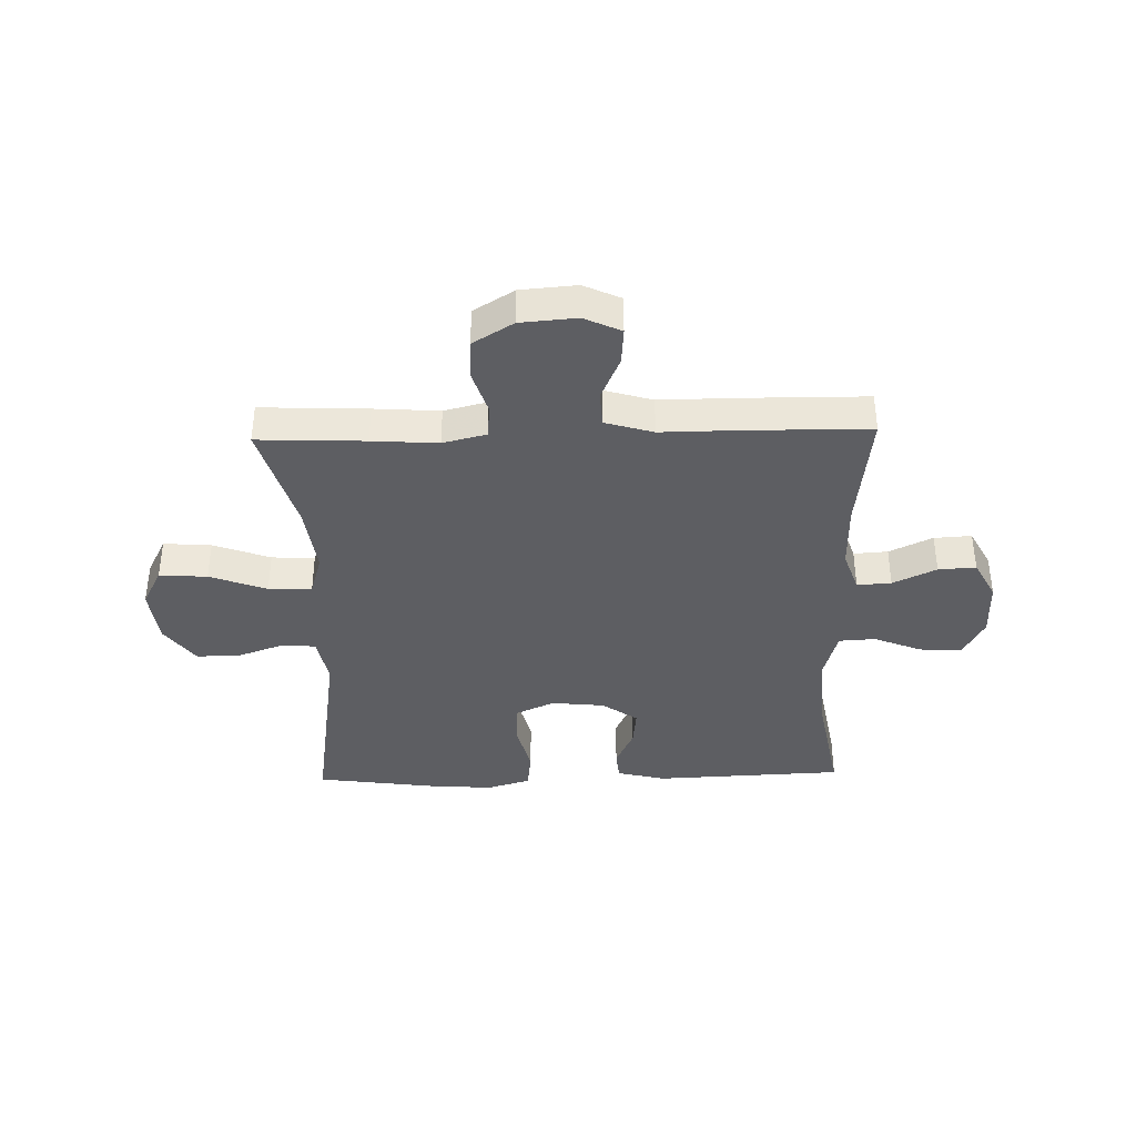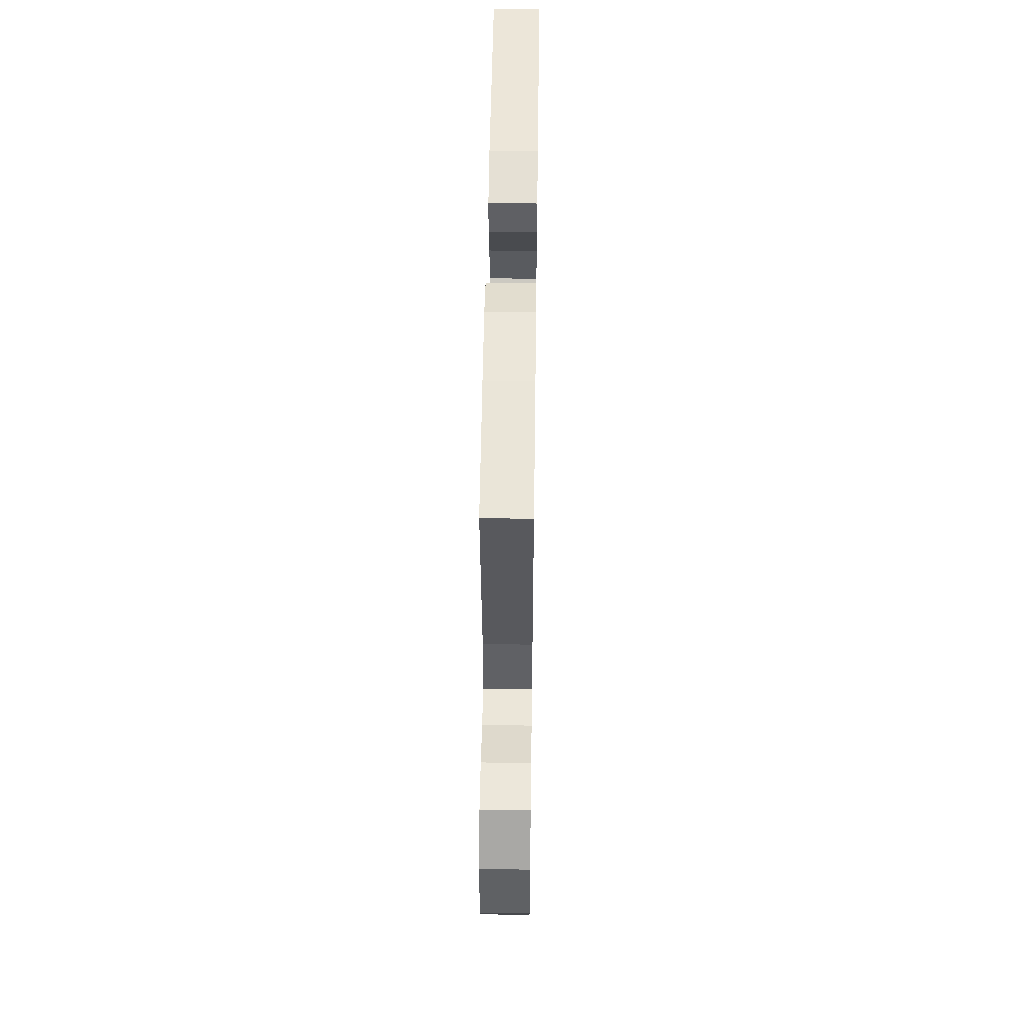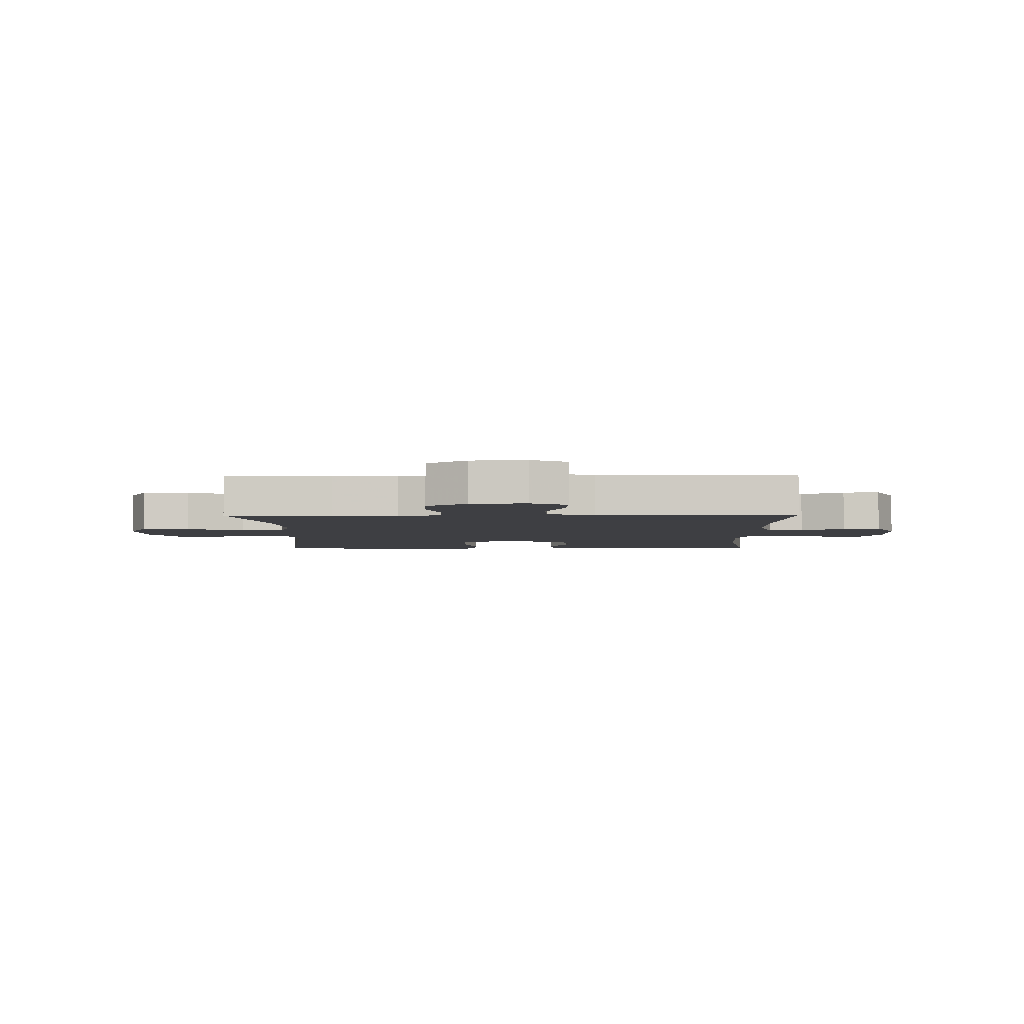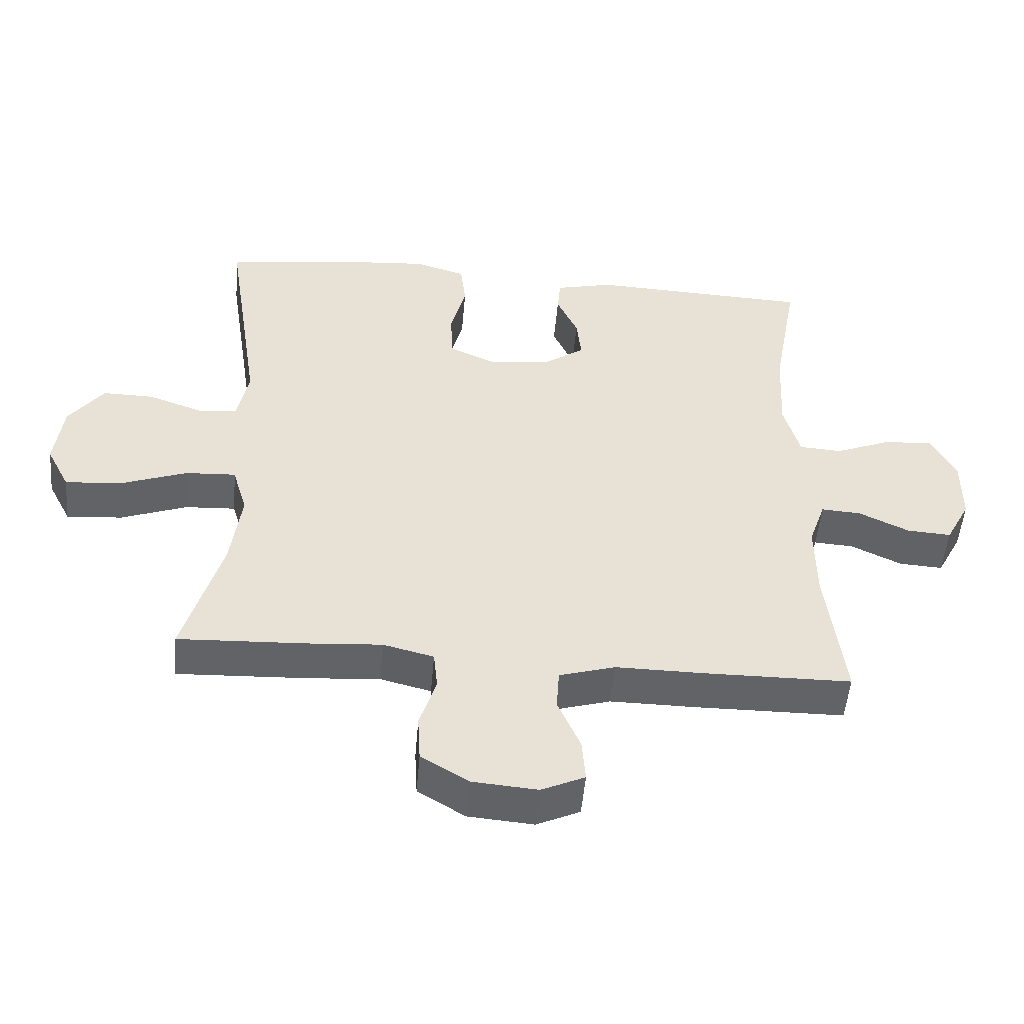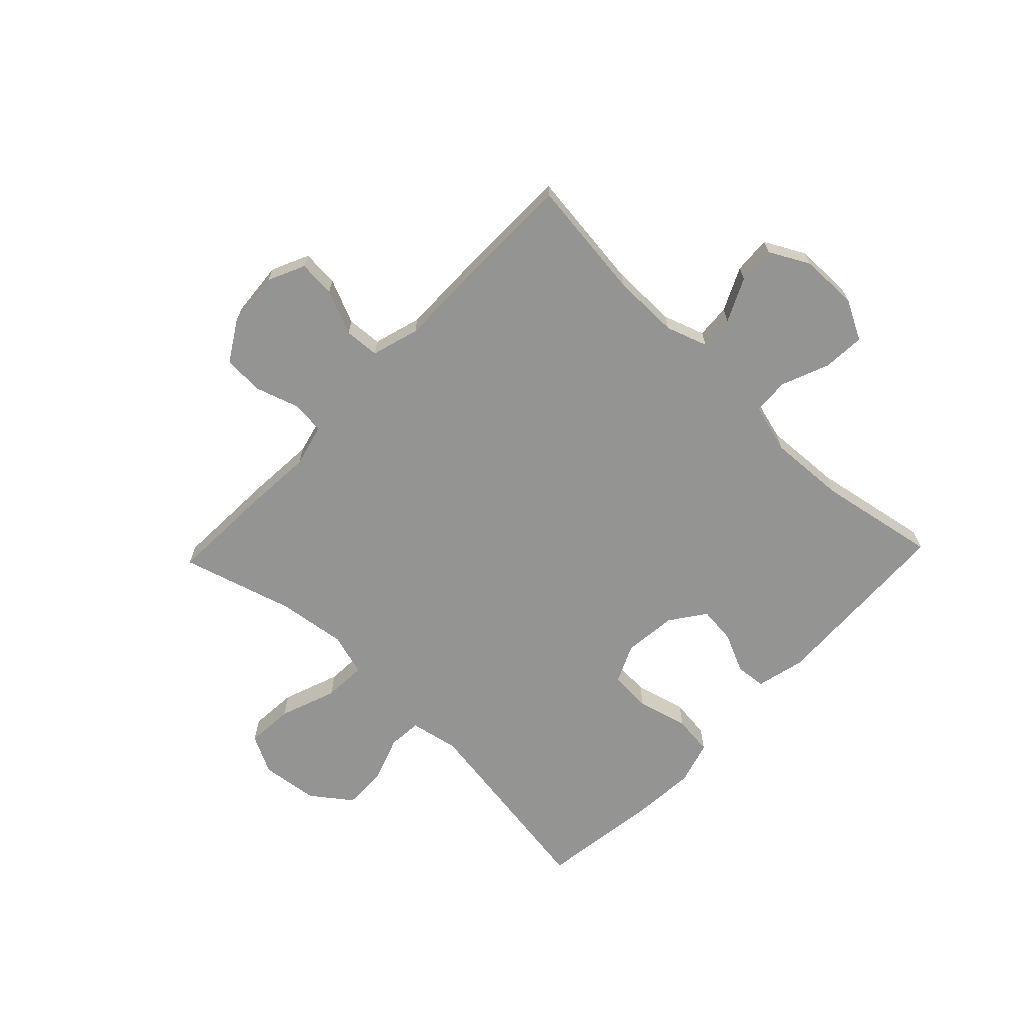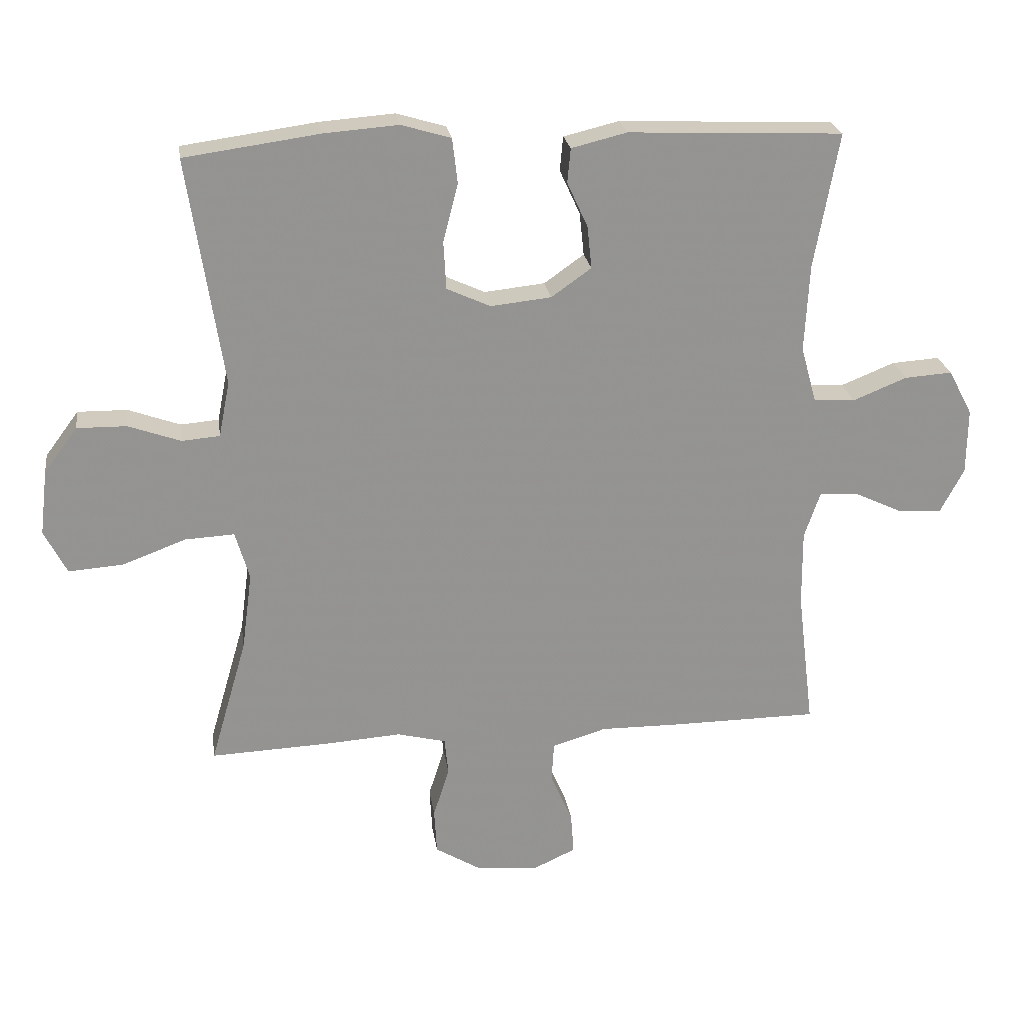
<metadata>
{"format":"obj","ext":"obj","renderer":"f3d","projection":"perspective","resolution":1024,"background":"white","views":[{"elev":-38.3,"azim":-178.5,"up":"+Y"},{"elev":51.5,"azim":90.8,"up":"+Z"},{"elev":-4.3,"azim":-179.2,"up":"+Y"},{"elev":-50.8,"azim":175.1,"up":"+Z"},{"elev":-67.0,"azim":-133.7,"up":"+Y"},{"elev":23.5,"azim":171.8,"up":"+Z"}]}
</metadata>
<code>
v 0.5 0.07 -0.5
v 0.312 0.07 -0.492
v 0.197 0.07 -0.484
v 0.121 0.07 -0.503
v 0.115 0.07 -0.561
v 0.14 0.07 -0.639
v 0.136 0.07 -0.71
v 0.065 0.07 -0.753
v -0.033 0.07 -0.761
v -0.098 0.07 -0.731
v -0.093 0.07 -0.666
v -0.059 0.07 -0.588
v -0.063 0.07 -0.526
v -0.147 0.07 -0.501
v -0.277 0.07 -0.502
v -0.5 0.07 -0.5
v -0.474 0.07 -0.285
v -0.473 0.07 -0.168
v -0.498 0.07 -0.095
v -0.558 0.07 -0.099
v -0.634 0.07 -0.135
v -0.7 0.07 -0.139
v -0.737 0.07 -0.069
v -0.738 0.07 0.033
v -0.701 0.07 0.103
v -0.627 0.07 0.098
v -0.543 0.07 0.064
v -0.479 0.07 0.068
v -0.455 0.07 0.155
v -0.462 0.07 0.29
v -0.5 0.07 0.5
v -0.167 0.07 0.514
v -0.081 0.07 0.493
v -0.076 0.07 0.44
v -0.108 0.07 0.37
v -0.115 0.07 0.304
v -0.053 0.07 0.26
v 0.041 0.07 0.25
v 0.109 0.07 0.281
v 0.113 0.07 0.355
v 0.09 0.07 0.445
v 0.098 0.07 0.515
v 0.175 0.07 0.538
v 0.291 0.07 0.529
v 0.5 0.07 0.5
v 0.446 0.07 0.146
v 0.463 0.07 0.06
v 0.522 0.07 0.055
v 0.603 0.07 0.084
v 0.68 0.07 0.085
v 0.732 0.07 0.015
v 0.744 0.07 -0.086
v 0.709 0.07 -0.154
v 0.625 0.07 -0.148
v 0.525 0.07 -0.111
v 0.449 0.07 -0.107
v 0.427 0.07 -0.182
v 0.443 0.07 -0.303
v 0.5 0 -0.5
v 0.312 0 -0.492
v 0.197 0 -0.484
v 0.121 0 -0.503
v 0.115 0 -0.561
v 0.14 0 -0.639
v 0.136 0 -0.71
v 0.065 0 -0.753
v -0.033 0 -0.761
v -0.098 0 -0.731
v -0.093 0 -0.666
v -0.059 0 -0.588
v -0.063 0 -0.526
v -0.147 0 -0.501
v -0.277 0 -0.502
v -0.5 0 -0.5
v -0.474 0 -0.285
v -0.473 0 -0.168
v -0.498 0 -0.095
v -0.558 0 -0.099
v -0.634 0 -0.135
v -0.7 0 -0.139
v -0.737 0 -0.069
v -0.738 0 0.033
v -0.701 0 0.103
v -0.627 0 0.098
v -0.543 0 0.064
v -0.479 0 0.068
v -0.455 0 0.155
v -0.462 0 0.29
v -0.5 0 0.5
v -0.167 0 0.514
v -0.081 0 0.493
v -0.076 0 0.44
v -0.108 0 0.37
v -0.115 0 0.304
v -0.053 0 0.26
v 0.041 0 0.25
v 0.109 0 0.281
v 0.113 0 0.355
v 0.09 0 0.445
v 0.098 0 0.515
v 0.175 0 0.538
v 0.291 0 0.529
v 0.5 0 0.5
v 0.446 0 0.146
v 0.463 0 0.06
v 0.522 0 0.055
v 0.603 0 0.084
v 0.68 0 0.085
v 0.732 0 0.015
v 0.744 0 -0.086
v 0.709 0 -0.154
v 0.625 0 -0.148
v 0.525 0 -0.111
v 0.449 0 -0.107
v 0.427 0 -0.182
v 0.443 0 -0.303
f 53 54 55
f 52 53 55
f 51 52 55
f 50 51 55
f 49 50 55
f 48 49 55
f 47 48 55 56
f 46 47 56 57
f 44 45 46
f 43 44 46
f 42 43 46
f 41 42 46
f 40 41 46
f 39 40 46 57
f 33 34 35
f 32 33 35
f 31 32 35
f 30 31 35
f 29 30 35 36
f 28 29 36 37
f 25 26 27
f 24 25 27
f 23 24 27
f 22 23 27
f 21 22 27
f 20 21 27
f 19 20 27 28
f 28 37 38
f 19 28 38
f 18 19 38
f 14 15 16 17
f 39 57 58
f 38 39 58
f 18 38 58
f 17 18 58
f 14 17 58
f 13 14 58
f 10 11 12
f 9 10 12
f 8 9 12
f 7 8 12
f 6 7 12
f 5 6 12
f 1 2 3
f 58 1 3
f 13 58 3 4
f 4 5 12 13
f 113 112 111
f 113 111 110
f 113 110 109
f 113 109 108
f 113 108 107
f 113 107 106
f 114 113 106 105
f 115 114 105 104
f 104 103 102
f 104 102 101
f 104 101 100
f 104 100 99
f 104 99 98
f 115 104 98 97
f 93 92 91
f 93 91 90
f 93 90 89
f 93 89 88
f 94 93 88 87
f 95 94 87 86
f 85 84 83
f 85 83 82
f 85 82 81
f 85 81 80
f 85 80 79
f 85 79 78
f 86 85 78 77
f 96 95 86
f 96 86 77
f 96 77 76
f 75 74 73 72
f 116 115 97
f 116 97 96
f 116 96 76
f 116 76 75
f 116 75 72
f 116 72 71
f 70 69 68
f 70 68 67
f 70 67 66
f 70 66 65
f 70 65 64
f 70 64 63
f 61 60 59
f 61 59 116
f 62 61 116 71
f 71 70 63 62
f 1 59 60 2
f 2 60 61 3
f 3 61 62 4
f 4 62 63 5
f 5 63 64 6
f 6 64 65 7
f 7 65 66 8
f 8 66 67 9
f 9 67 68 10
f 10 68 69 11
f 11 69 70 12
f 12 70 71 13
f 13 71 72 14
f 14 72 73 15
f 15 73 74 16
f 16 74 75 17
f 17 75 76 18
f 18 76 77 19
f 19 77 78 20
f 20 78 79 21
f 21 79 80 22
f 22 80 81 23
f 23 81 82 24
f 24 82 83 25
f 25 83 84 26
f 26 84 85 27
f 27 85 86 28
f 28 86 87 29
f 29 87 88 30
f 30 88 89 31
f 31 89 90 32
f 32 90 91 33
f 33 91 92 34
f 34 92 93 35
f 35 93 94 36
f 36 94 95 37
f 37 95 96 38
f 38 96 97 39
f 39 97 98 40
f 40 98 99 41
f 41 99 100 42
f 42 100 101 43
f 43 101 102 44
f 44 102 103 45
f 45 103 104 46
f 46 104 105 47
f 47 105 106 48
f 48 106 107 49
f 49 107 108 50
f 50 108 109 51
f 51 109 110 52
f 52 110 111 53
f 53 111 112 54
f 54 112 113 55
f 55 113 114 56
f 56 114 115 57
f 57 115 116 58
f 58 116 59 1

</code>
